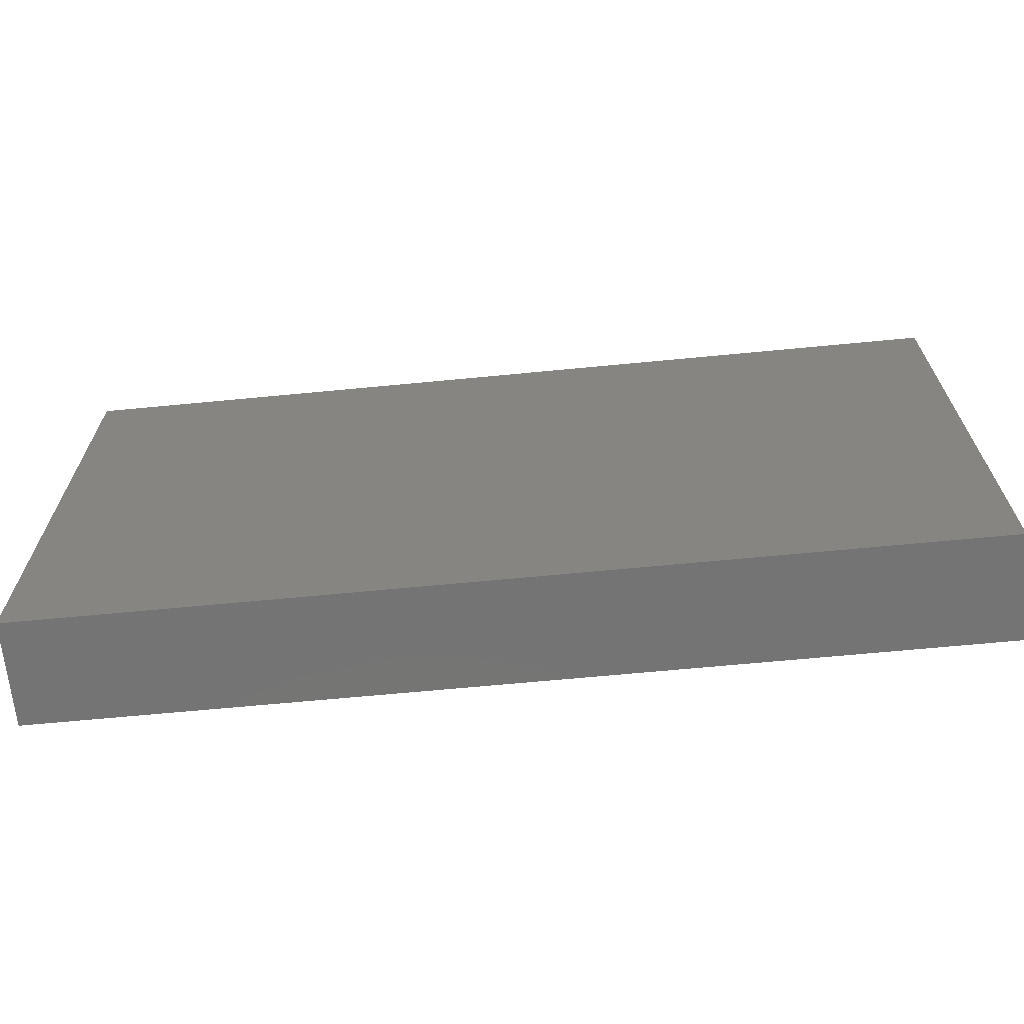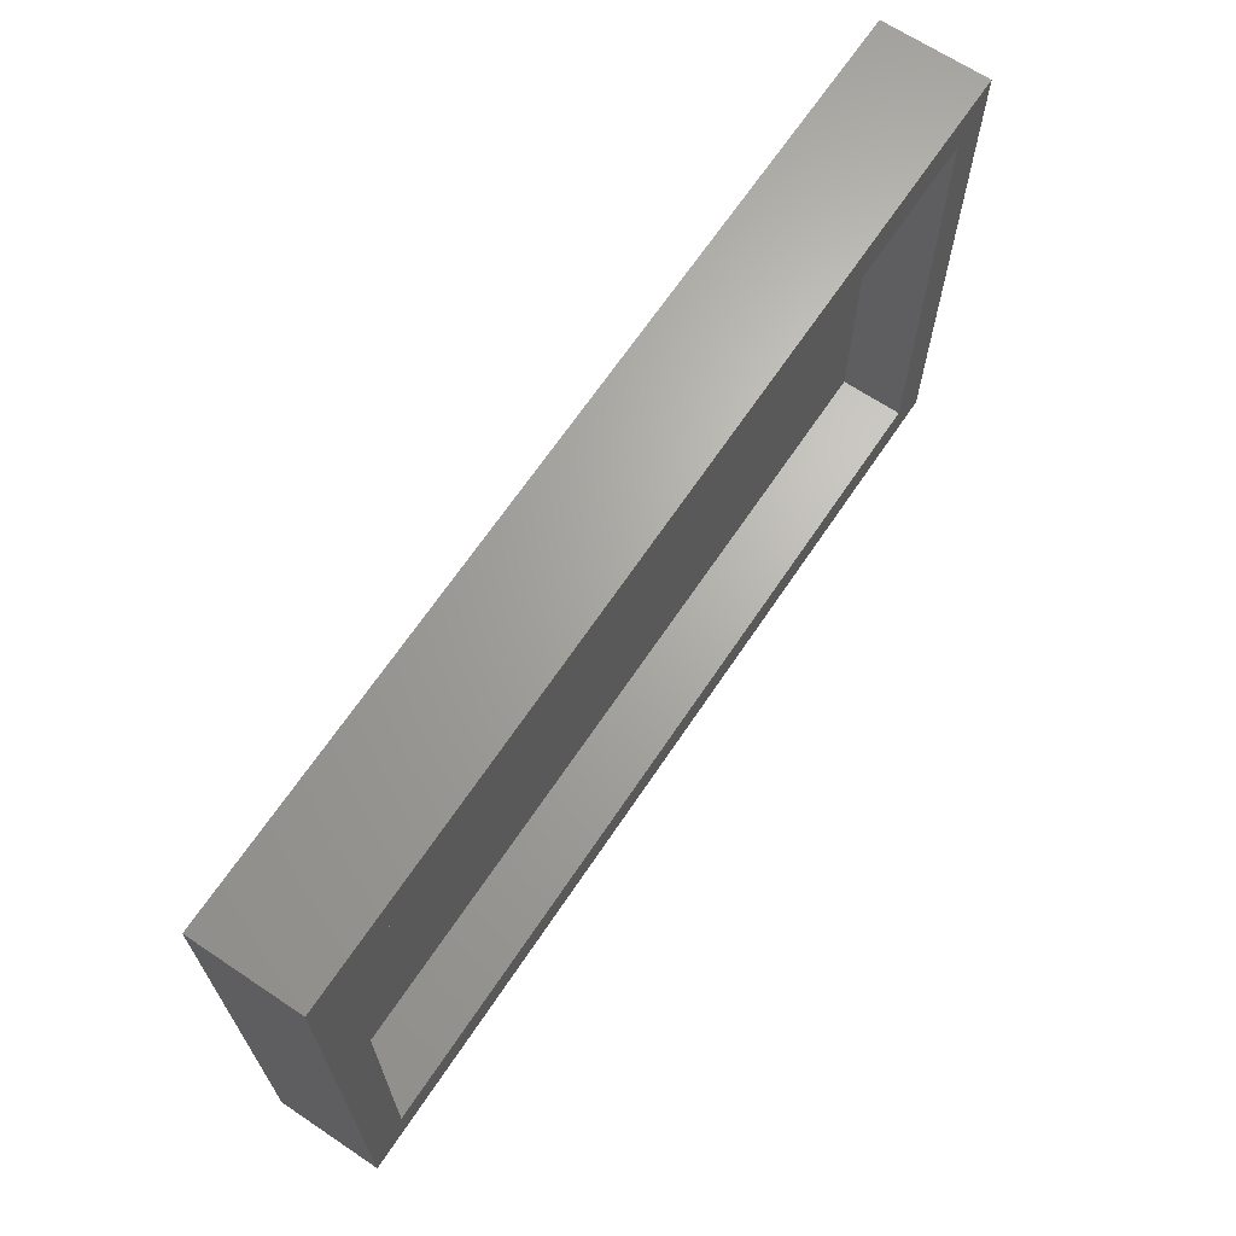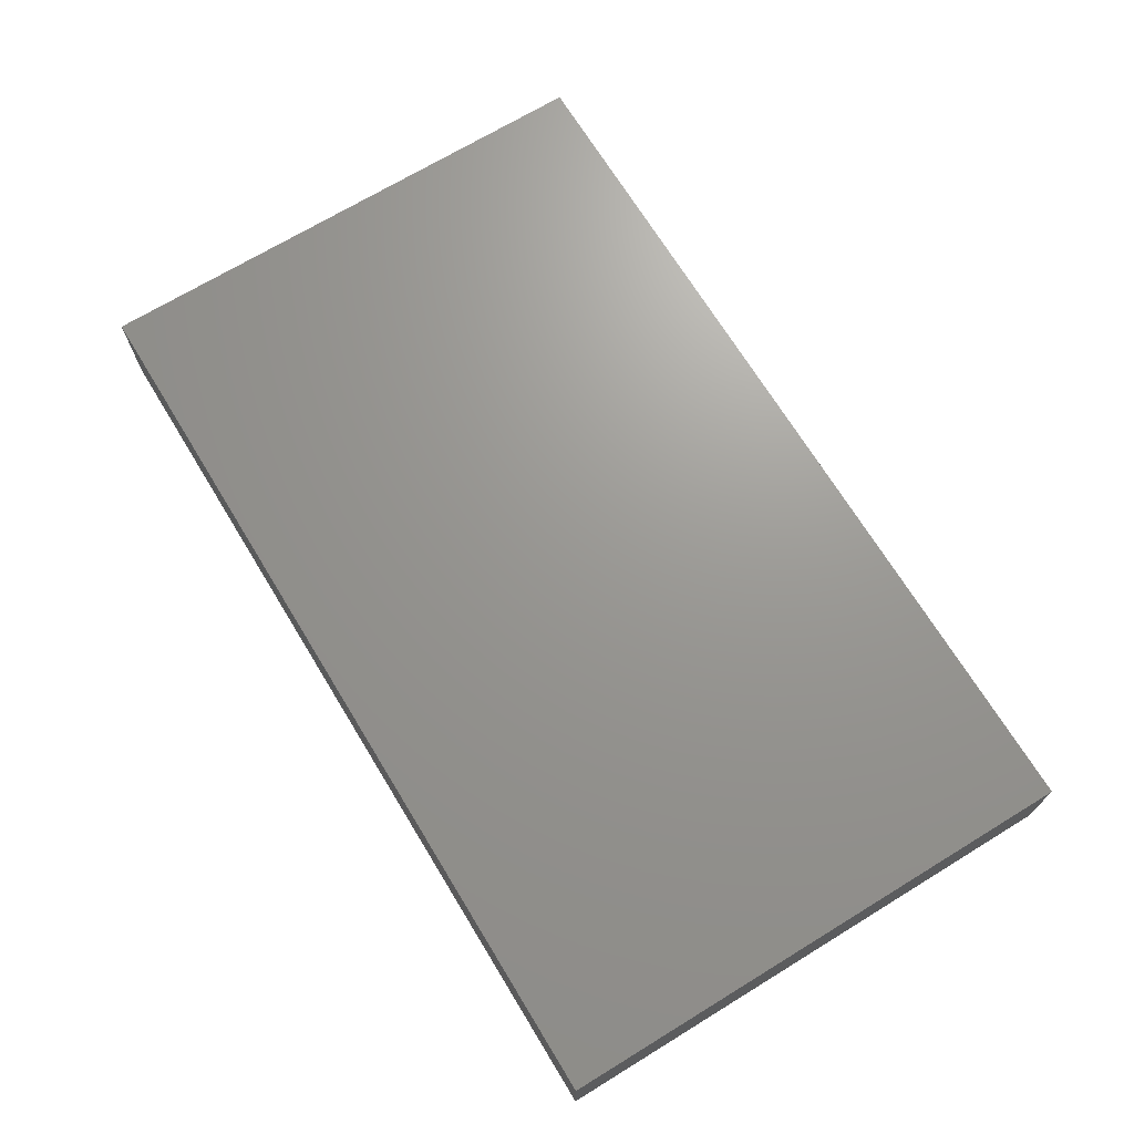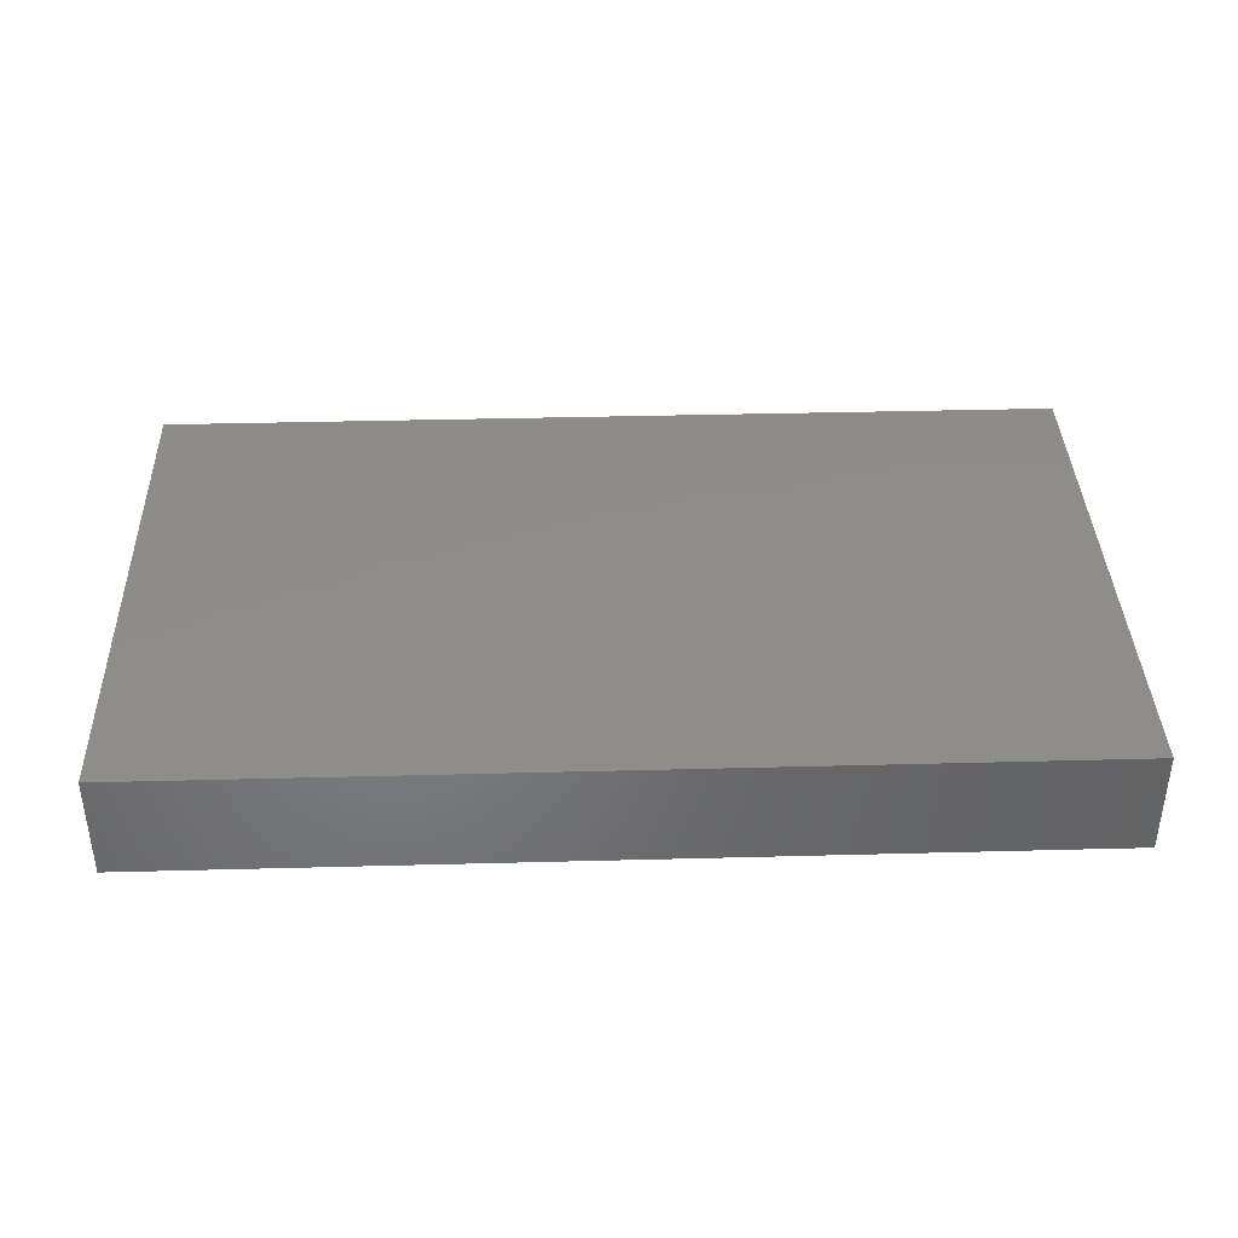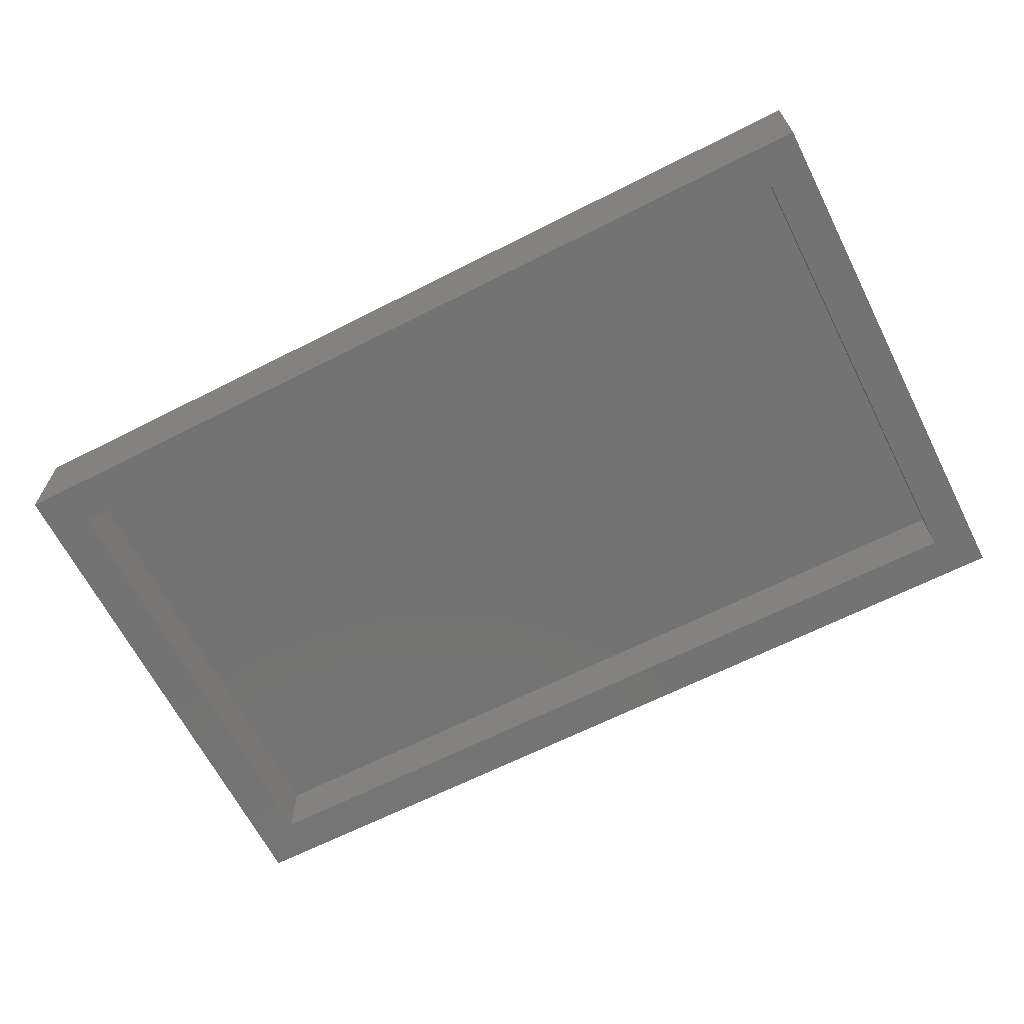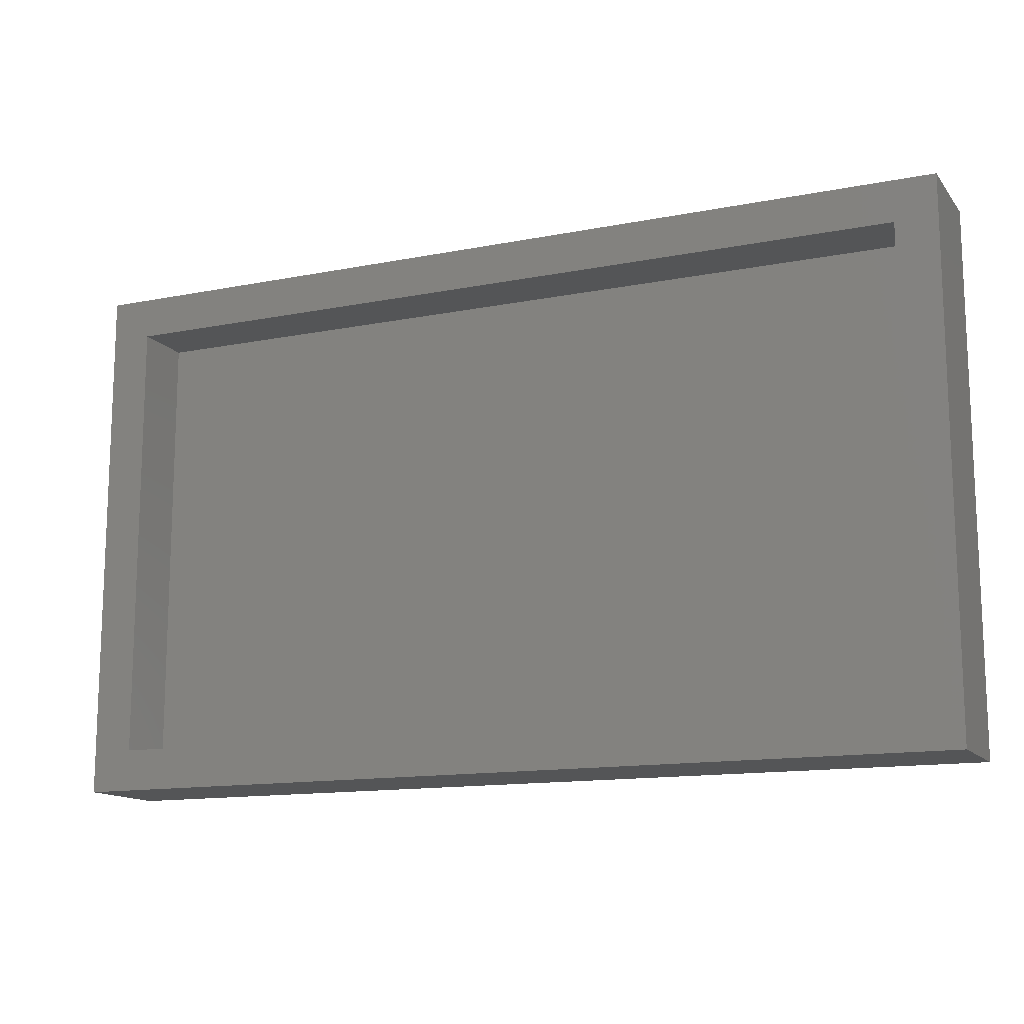
<metadata>
{"format":"stl","ext":"stl","renderer":"f3d","projection":"perspective","resolution":1024,"background":"white","views":[{"elev":-66.6,"azim":5.5,"up":"+Y"},{"elev":66.7,"azim":123.8,"up":"+Y"},{"elev":70.0,"azim":58.6,"up":"+Z"},{"elev":38.4,"azim":178.1,"up":"+Z"},{"elev":-65.4,"azim":-153.0,"up":"+Z"},{"elev":-13.6,"azim":-156.1,"up":"+Y"}]}
</metadata>
<code>
# stl→obj: 16 verts, 28 faces
v -0.75 0.3606 0
v -0.6875 -0.3828 0
v -0.75 -0.4453 0
v 0.5547 -0.3828 0
v 0.6172 -0.4453 0
v -0.6875 0.2981 0
v 0.6172 0.3606 0
v 0.5547 0.2981 0
v -0.6875 -0.3828 0.09375
v 0.5547 -0.3828 0.09375
v 0.5547 0.2981 0.09375
v -0.6875 0.2981 0.09375
v -0.75 -0.4453 0.1562
v 0.6172 -0.4453 0.1562
v -0.75 0.3606 0.1562
v 0.6172 0.3606 0.1562
f 1 2 3
f 3 2 4
f 3 4 5
f 2 1 6
f 6 1 7
f 6 7 8
f 8 7 5
f 8 5 4
f 9 10 2
f 2 10 4
f 10 11 4
f 4 11 8
f 11 12 8
f 8 12 6
f 12 9 6
f 6 9 2
f 12 11 9
f 9 11 10
f 13 14 15
f 15 14 16
f 15 1 13
f 13 1 3
f 16 7 15
f 15 7 1
f 14 5 16
f 16 5 7
f 13 3 14
f 14 3 5

</code>
